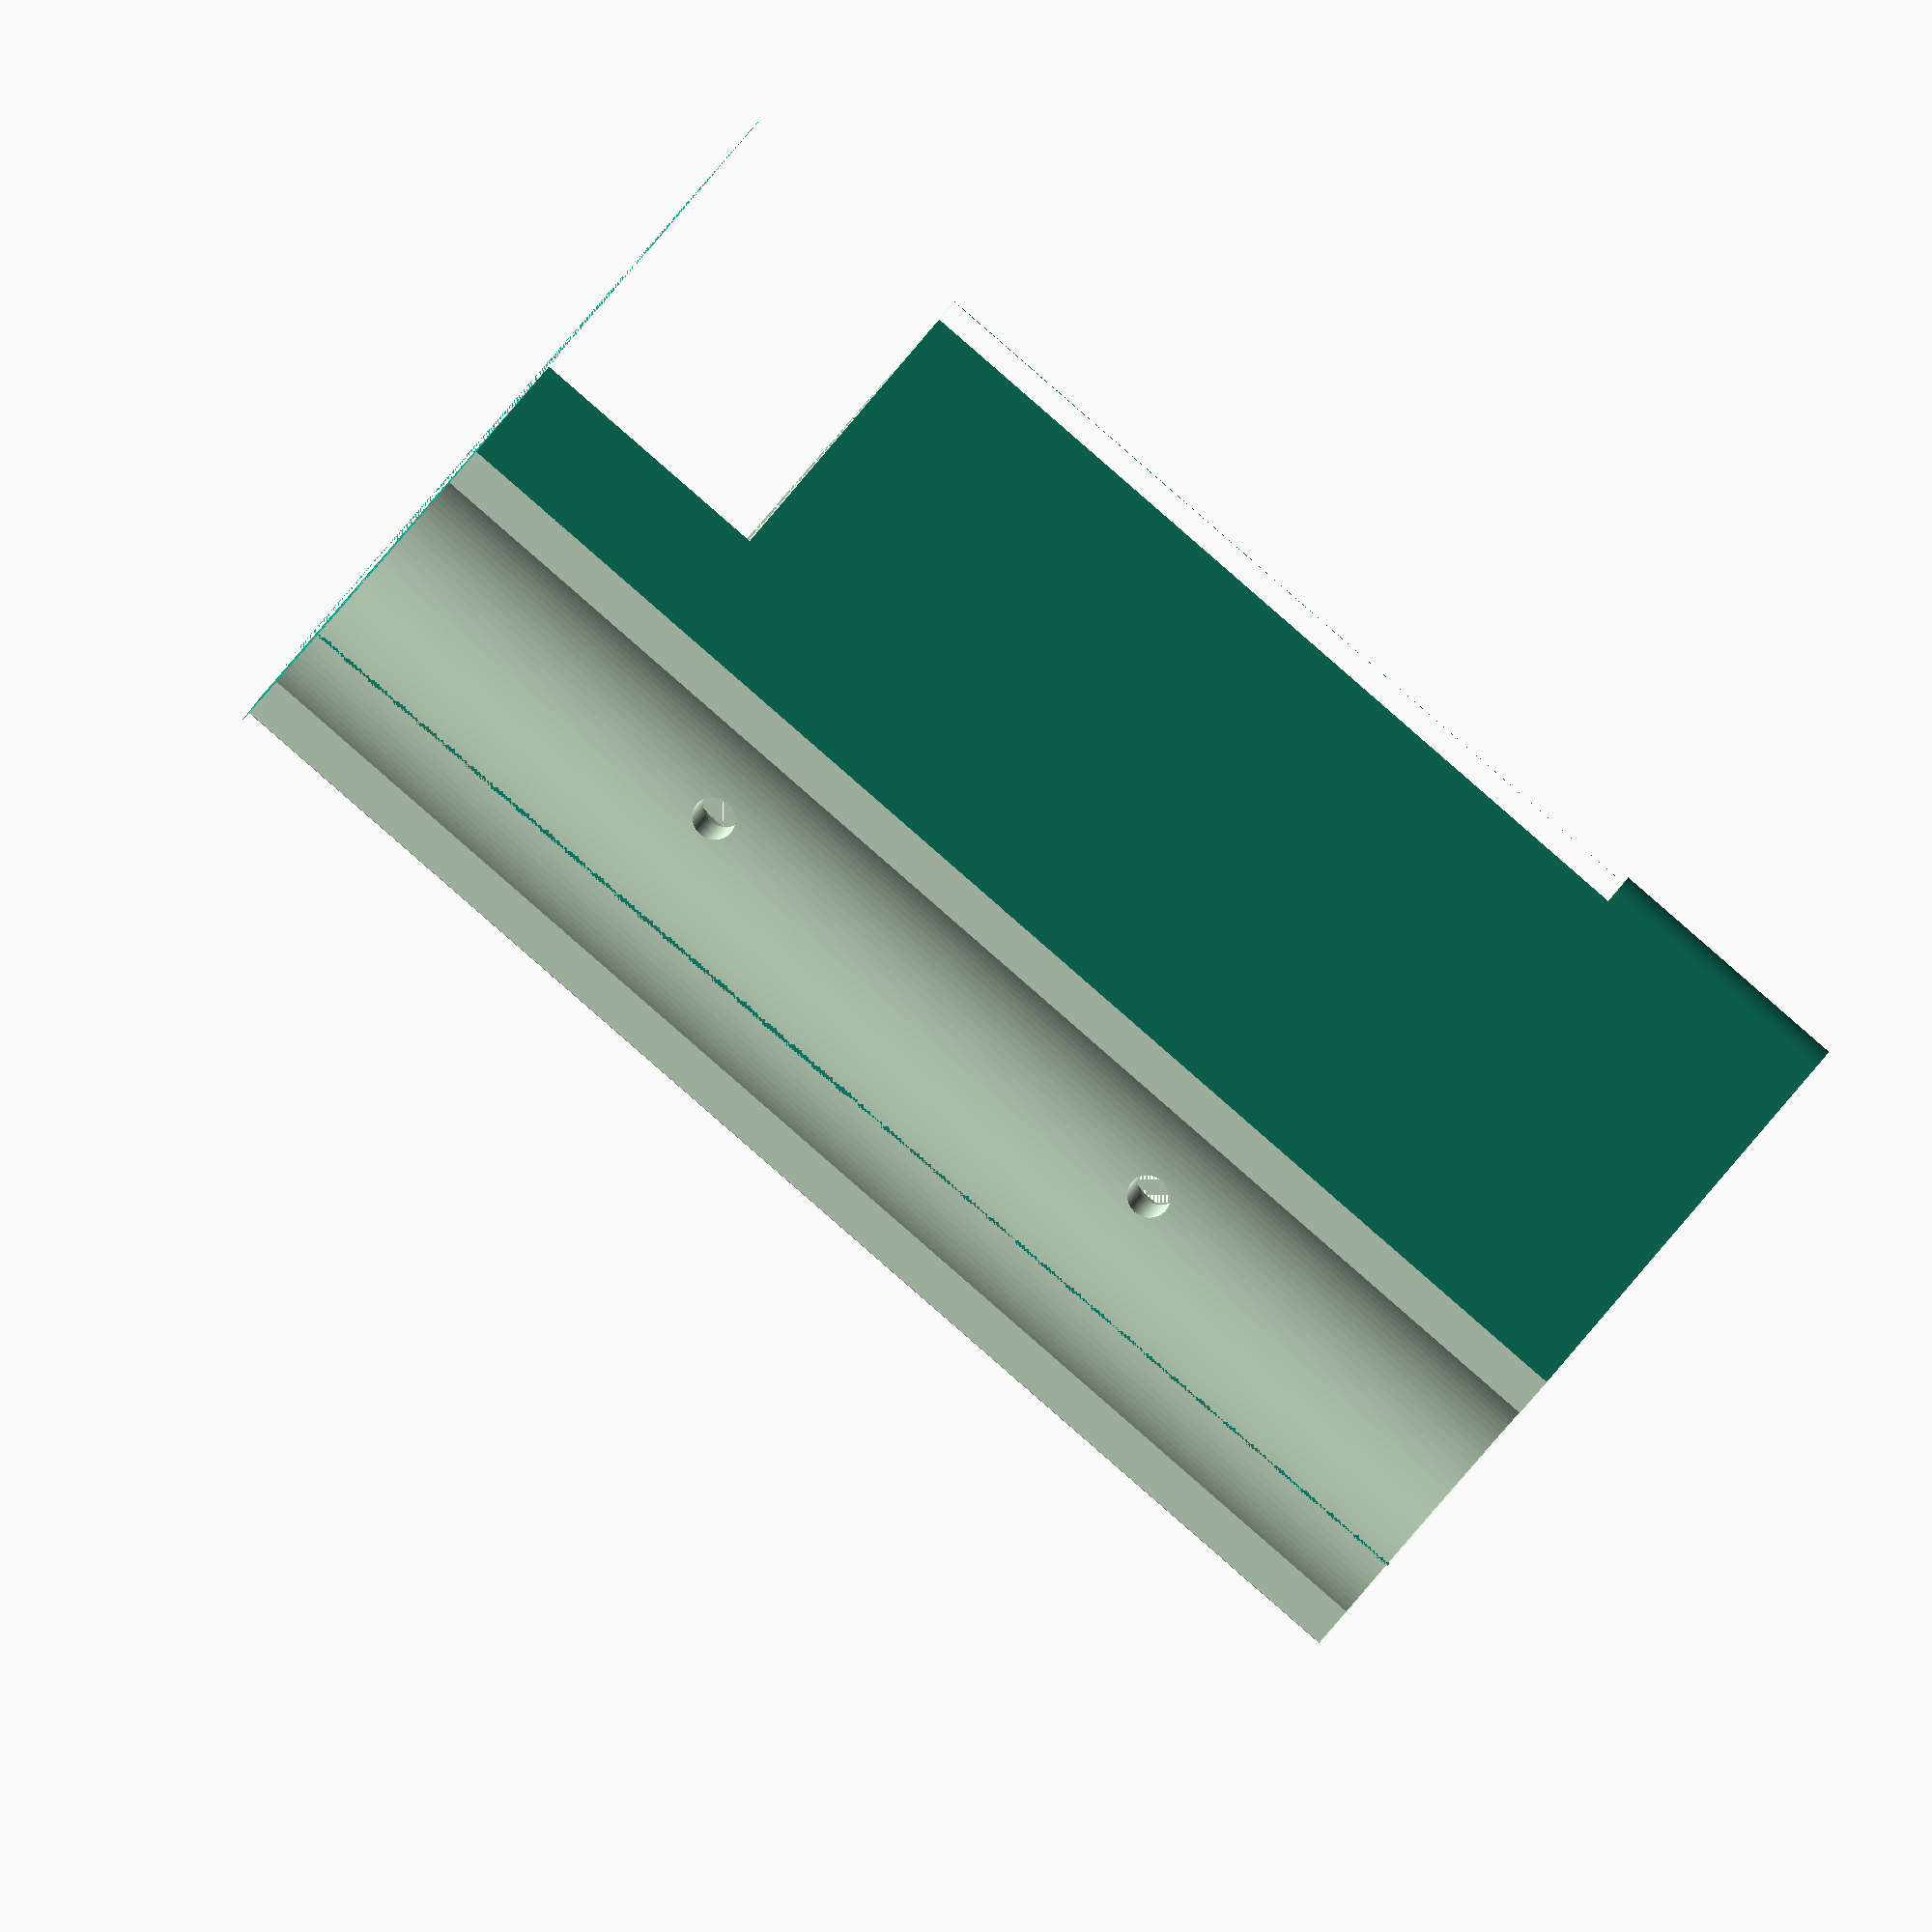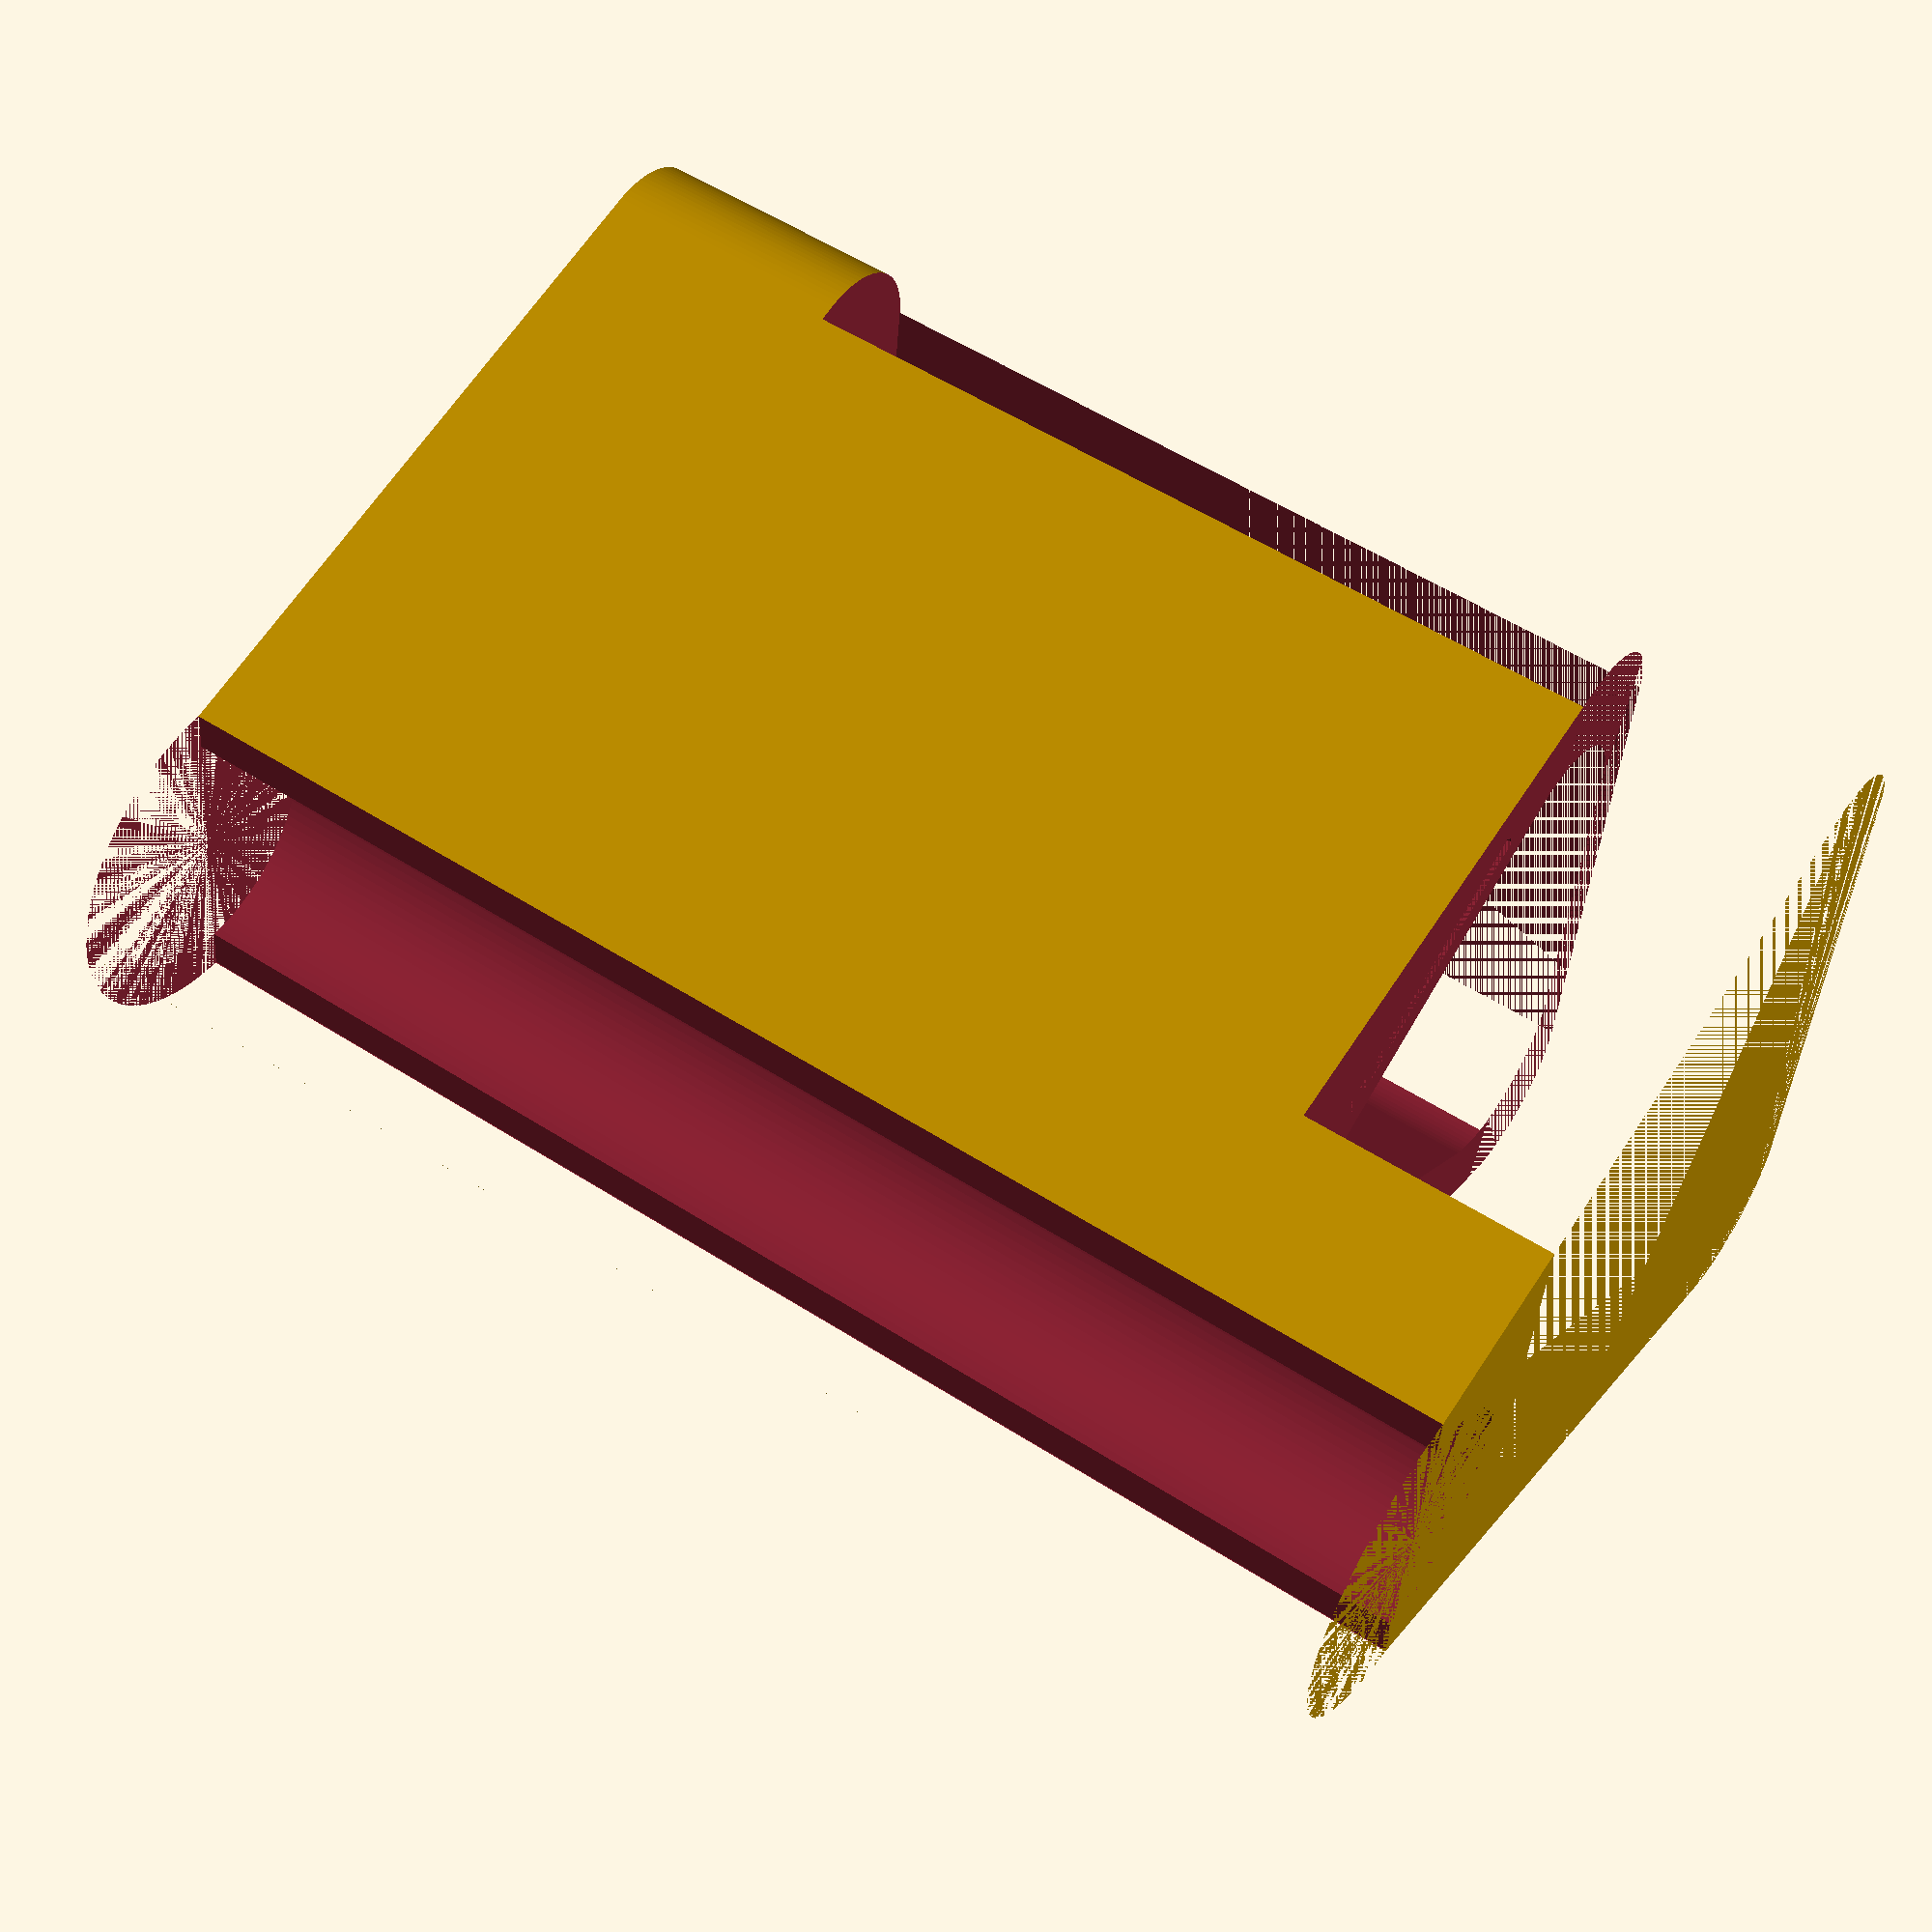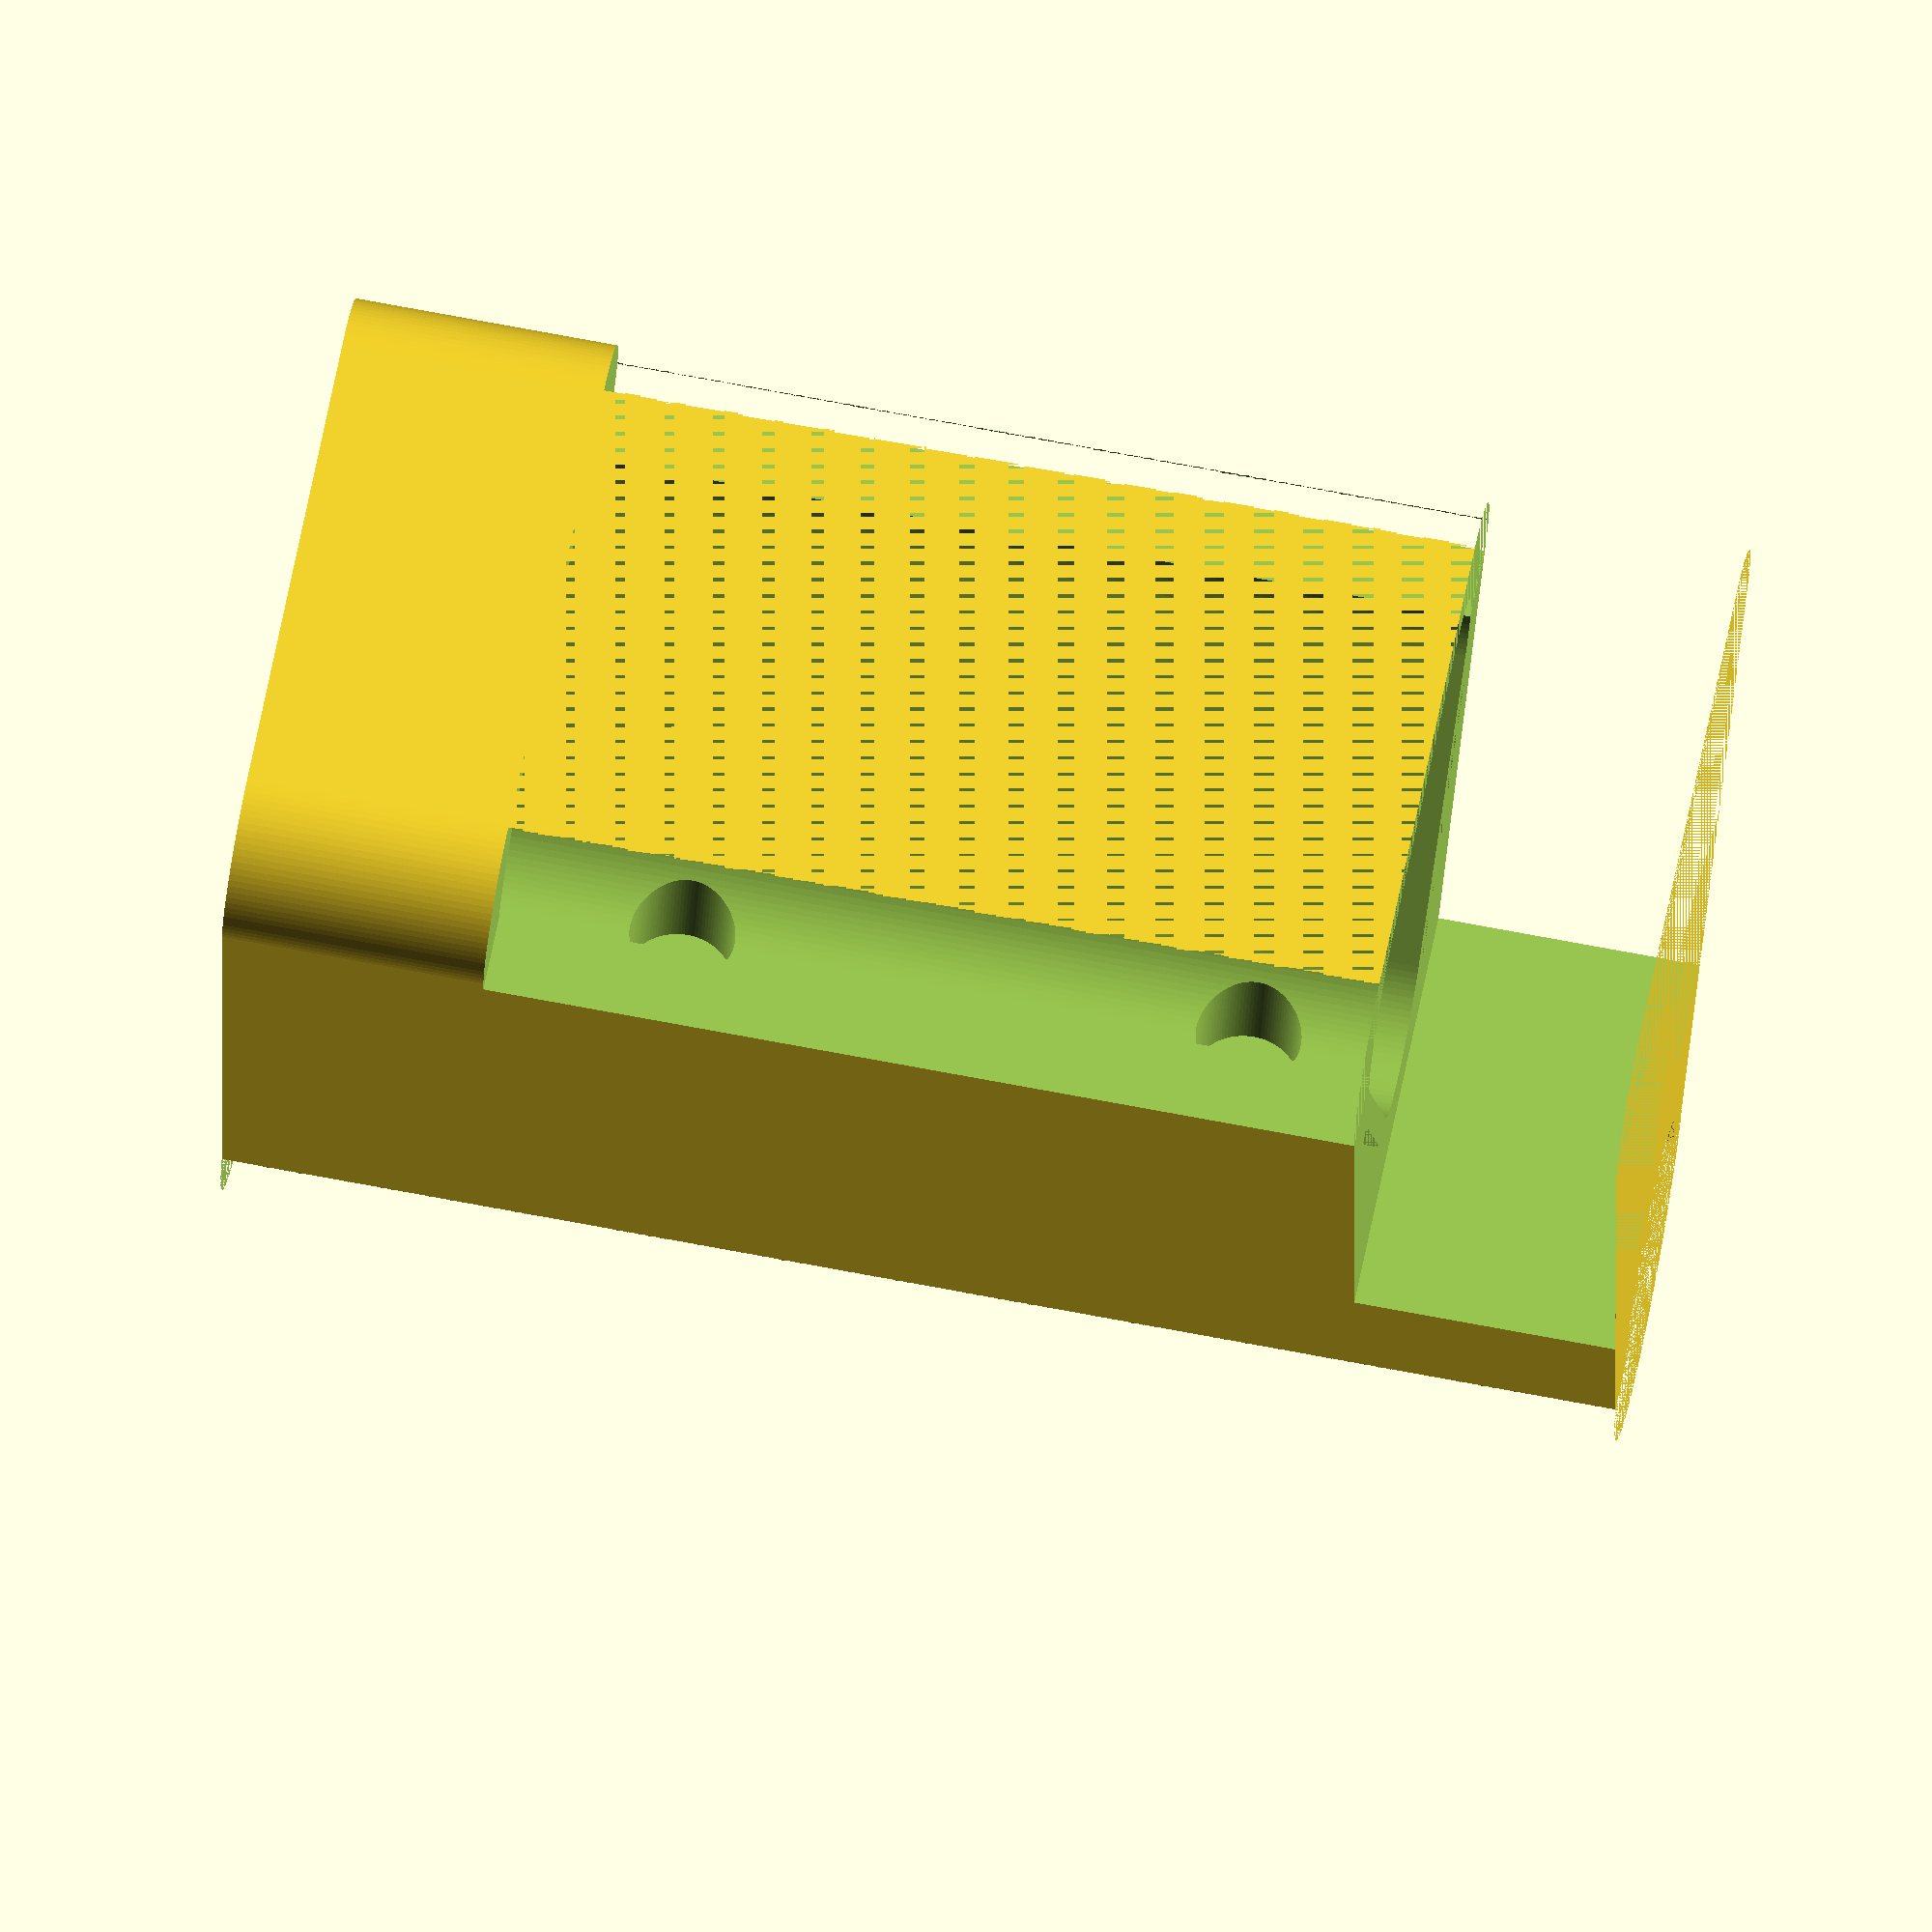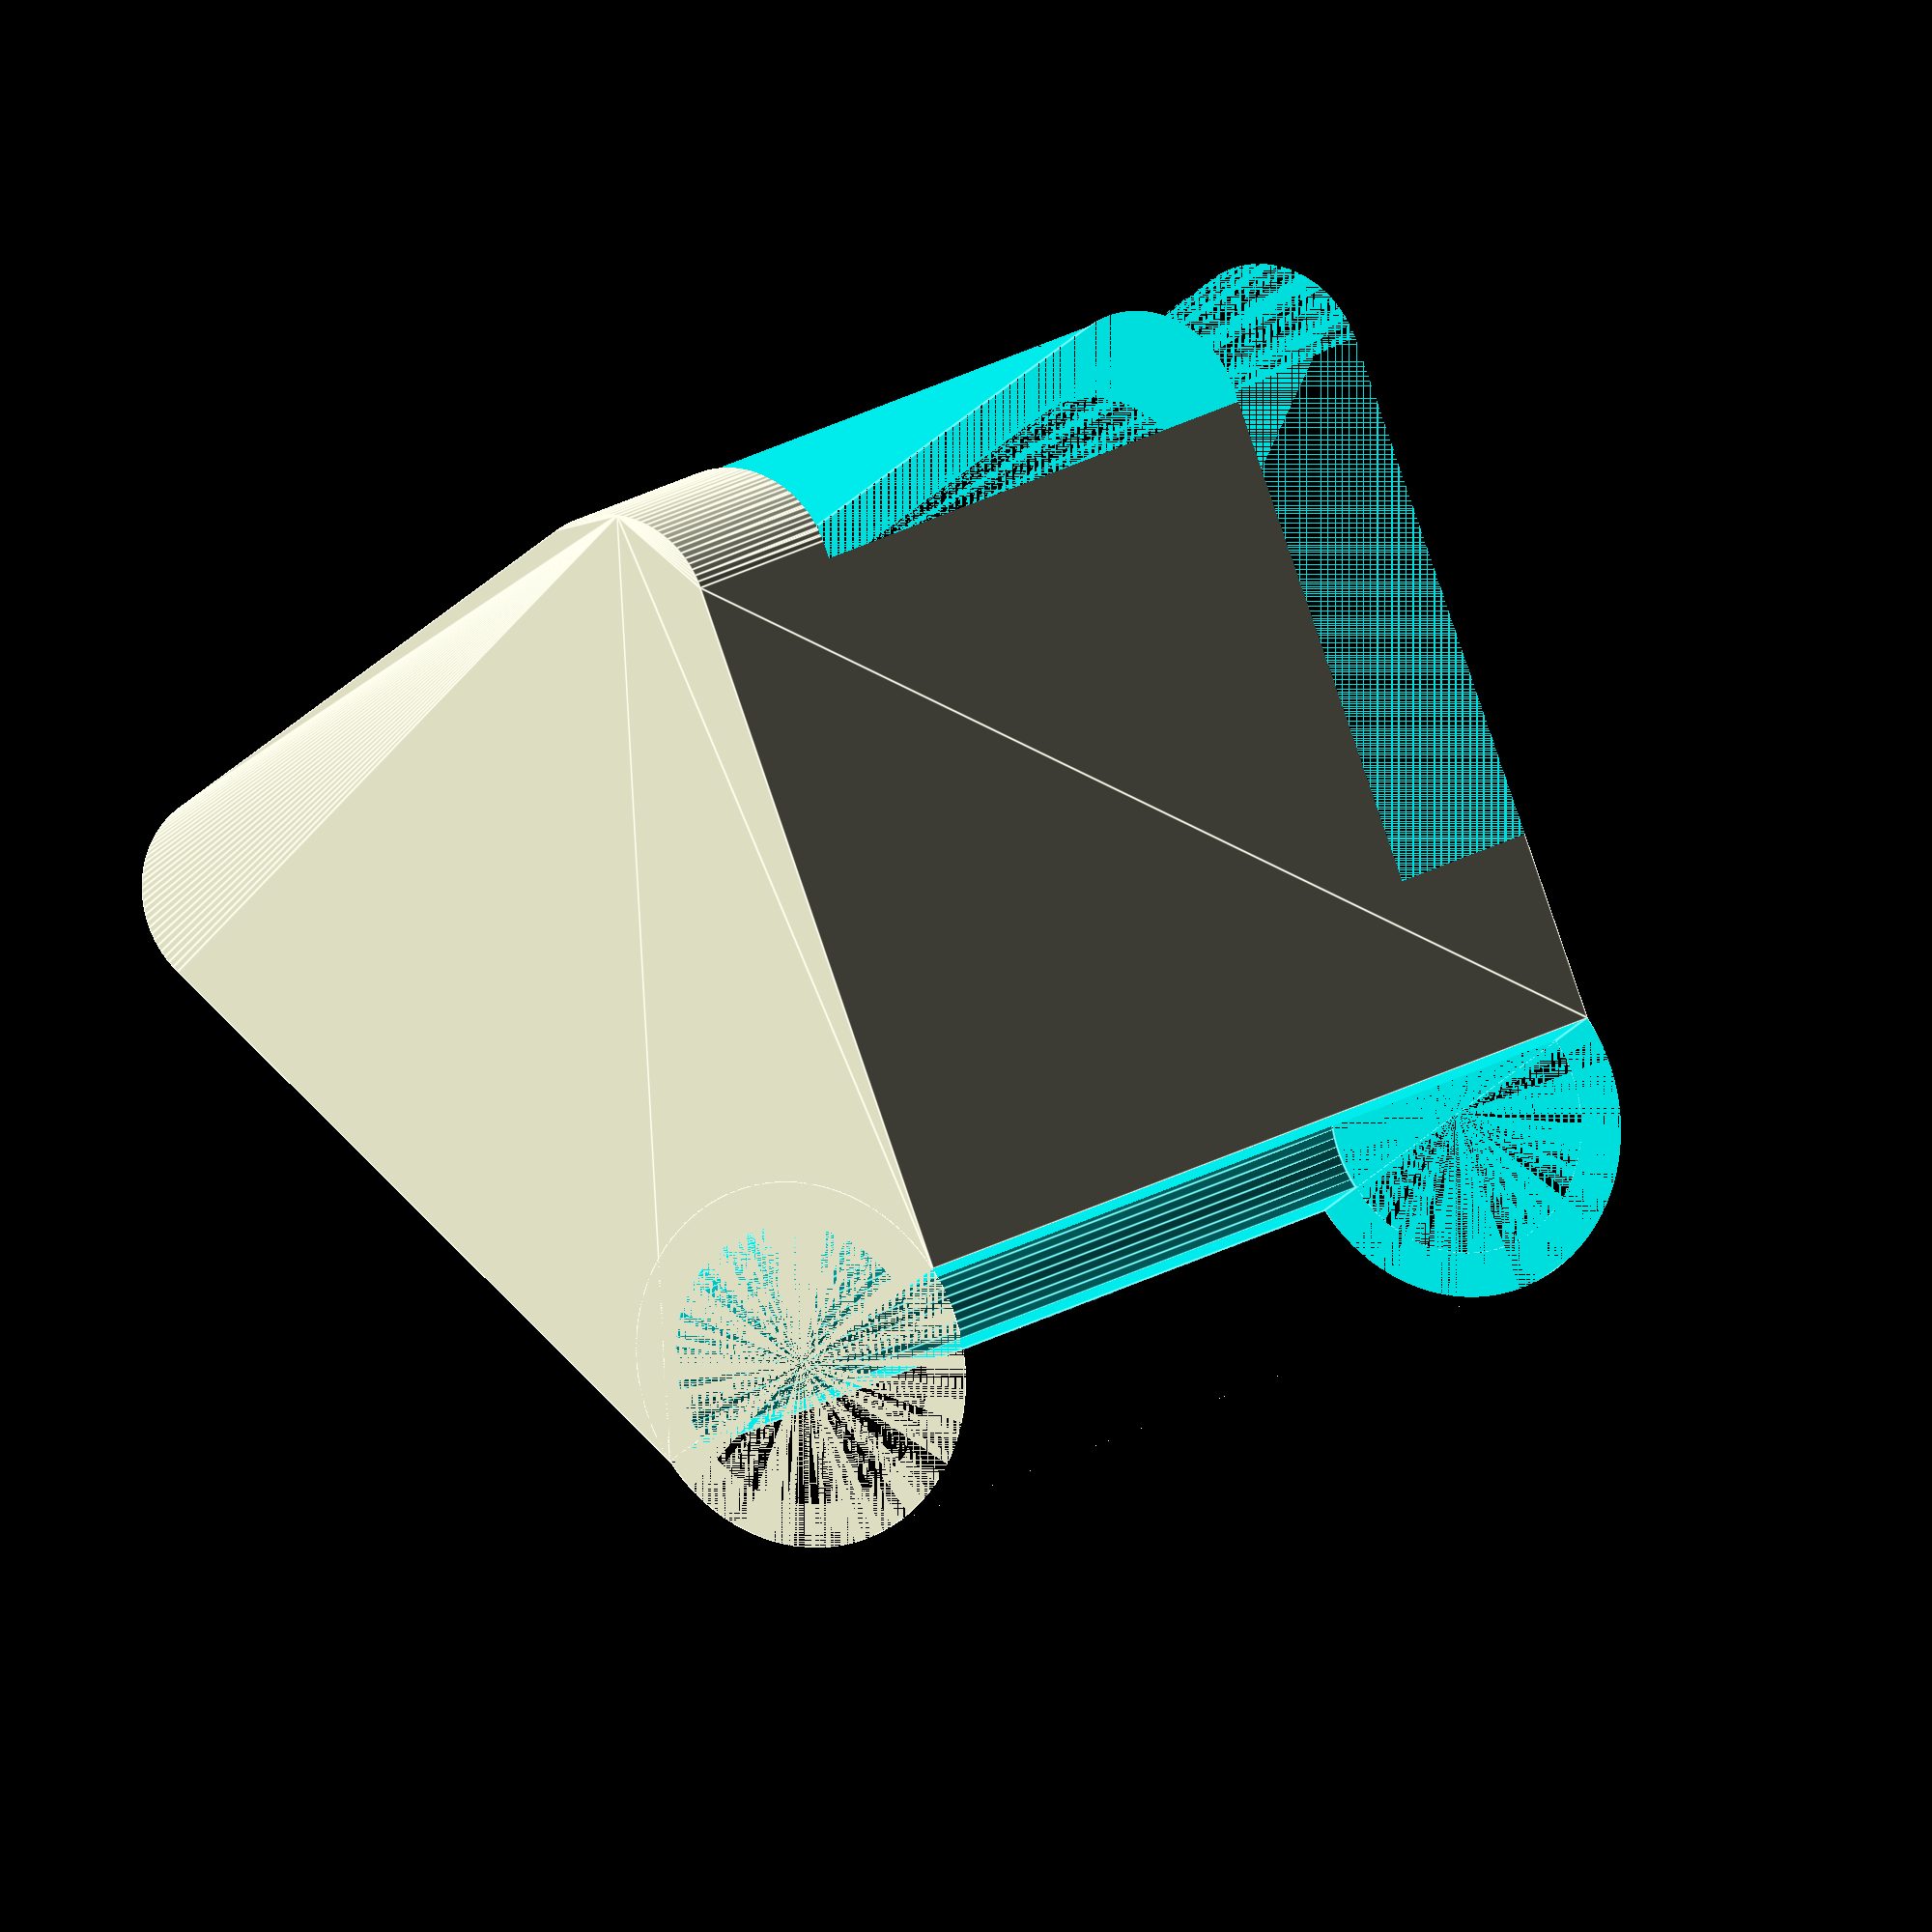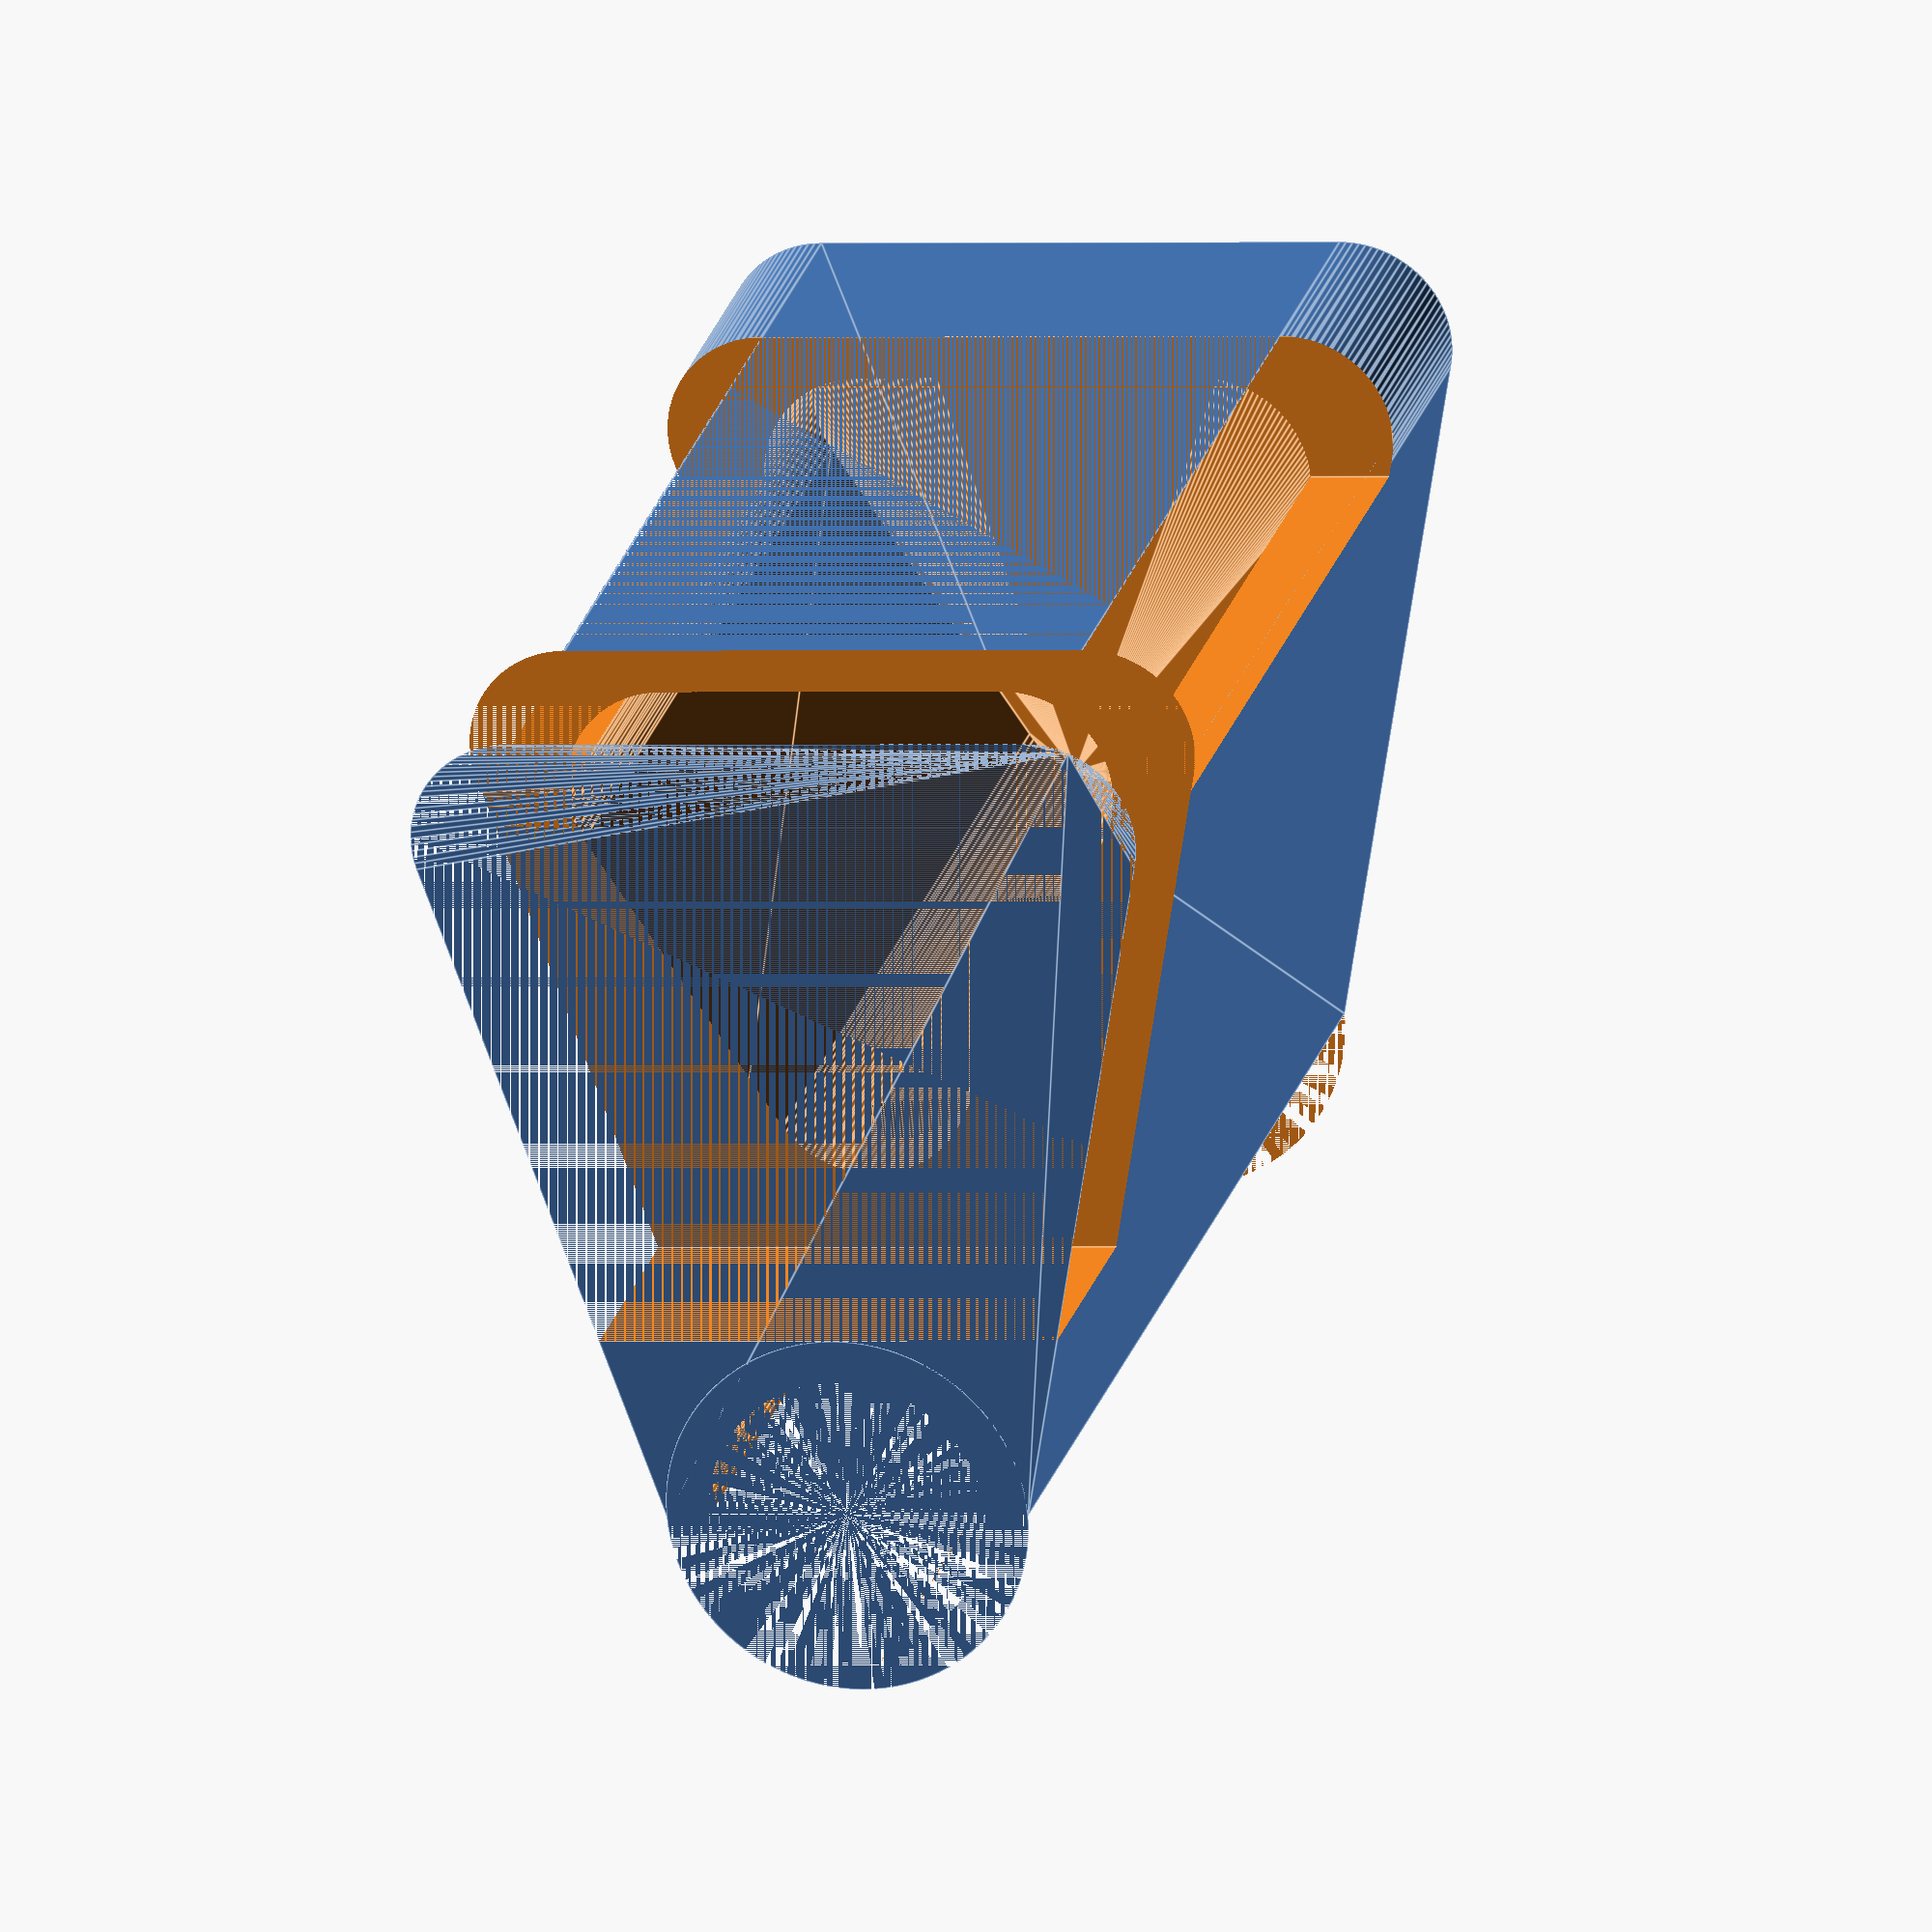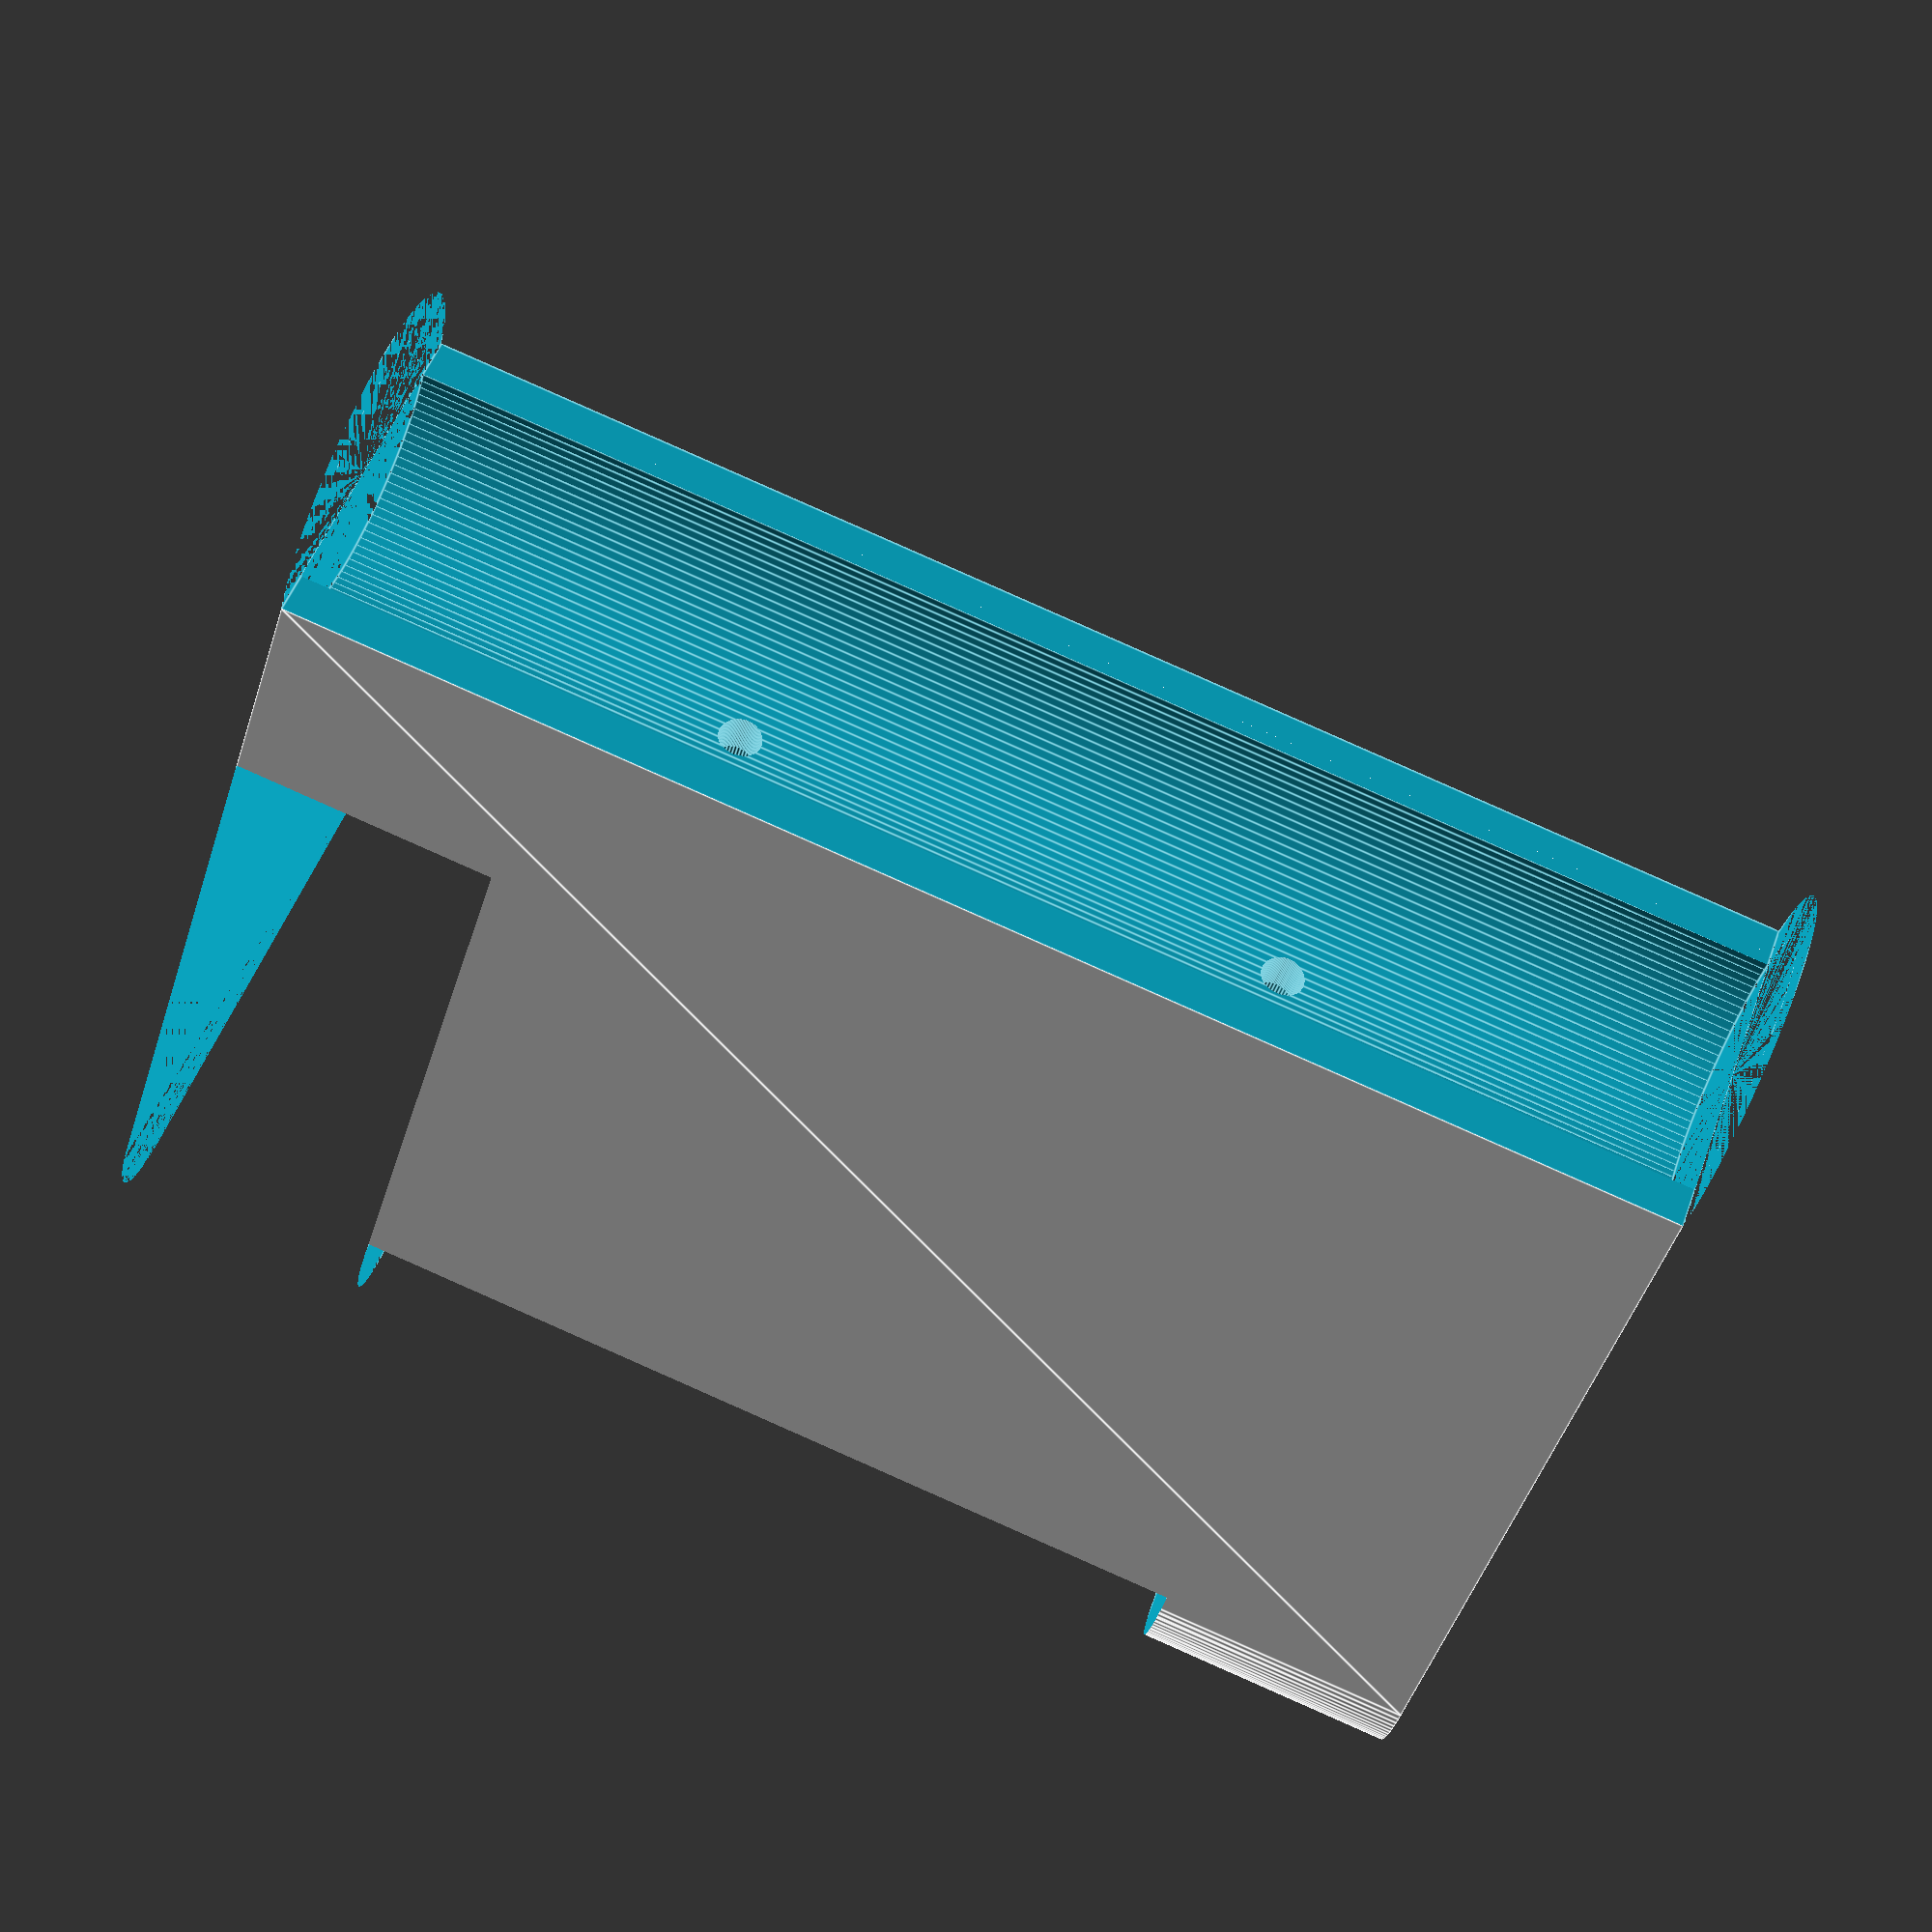
<openscad>
$fn = 100;

// Part to render [top, bottom, test, speaker]
part = "bottom";
// Radius of speaker corners
cornerRadius = 12;
// Leave this as is
speakerSide = 34.5;
// Speaker height, 150 is standart
speakerHeight = 150;
// Bottom and top rubber parts width, adjust it if needed
borderSide = 81;
// Bottom and top rubber parts height, 25 is standart
borderHeight = 25;
// Width of vertical plate connecting bottom and top rubber parts
plateWidth = 18;
// Leave it as is
plateDepth = (borderSide - speakerSide - radiusSide(cornerRadius)) / 3;
// Thickness of walls around speaker, 5 is fine
wallThickness = 5;
// Bike frame diameter at attaching place
frameWidth = 32;
// Distance between bike frame holes, 65 is standart
holesDistance = 65;
// Bike frame screws diameter, 5 is standart
holesDiameter = 5;

function radiusSide(r) = 6 * r / sqrt(3);

module speaker(full = false) {
	if (full) {
		hull() {
			cylinder(r = cornerRadius, h = speakerHeight);
			translate([borderSide - radiusSide(cornerRadius), 0, 0]) cylinder(r = cornerRadius, h = speakerHeight);
			rotate(a = 60, v = [0, 0, 1]) translate([borderSide - radiusSide(cornerRadius), 0, 0]) cylinder(r = cornerRadius, h = speakerHeight);
		}
	} else {
		hull() {
			cylinder(r = cornerRadius, h = borderHeight);
			translate([borderSide - radiusSide(cornerRadius), 0, 0]) cylinder(r = cornerRadius, h = borderHeight);
			rotate(a = 60, v = [0, 0, 1]) translate([borderSide - radiusSide(cornerRadius), 0, 0]) cylinder(r = cornerRadius, h = borderHeight);
		}
		translate([(borderSide - speakerSide - radiusSide(cornerRadius)) / 2, plateDepth, borderHeight]) hull() {
			cylinder(r = cornerRadius, h = speakerHeight - borderHeight * 2);
			translate([speakerSide, 0, 0]) cylinder(r = cornerRadius, h = speakerHeight - borderHeight * 2);
			rotate(a = 60, v = [0, 0, 1]) translate([speakerSide, 0, 0]) cylinder(r = cornerRadius, h = speakerHeight - borderHeight * 2);
		}
		translate([0, 0, speakerHeight - borderHeight]) hull() {
			cylinder(r = cornerRadius, h = borderHeight);
			translate([borderSide - radiusSide(cornerRadius), 0, 0]) cylinder(r = cornerRadius, h = borderHeight);
			rotate(a = 60, v = [0, 0, 1]) translate([borderSide - radiusSide(cornerRadius), 0, 0]) cylinder(r = cornerRadius, h = borderHeight);
		}
		rotate(a = 60, v = [0, 0, 1]) translate([(borderSide - plateWidth - radiusSide(cornerRadius)) / 2, cornerRadius - plateDepth, borderHeight]) cube([plateWidth, plateDepth, speakerHeight - borderHeight * 2]);
	}
}

module holderBottom() {
	difference() {
		union() {
			hull() {
				cylinder(r = cornerRadius, h = speakerHeight + wallThickness * 2);
				translate([borderSide - radiusSide(cornerRadius) / 2, 0, 0]) cylinder(r = cornerRadius, h = speakerHeight + wallThickness * 2);
				translate([-cornerRadius + borderSide / 2 - radiusSide(cornerRadius) / 2, borderSide, 0]) cube([frameWidth + wallThickness * 2, 0.1, speakerHeight + wallThickness * 2]);
			}
			translate([(frameWidth + borderSide - radiusSide(cornerRadius)) / 2 + wallThickness - cornerRadius, borderSide, 0]) cylinder(r = frameWidth / 2 + 5, h = speakerHeight + wallThickness * 2);
		}
		translate([wallThickness / cos(60), wallThickness, wallThickness]) speaker(true);
		translate([(frameWidth + borderSide - radiusSide(cornerRadius)) / 2 + wallThickness - cornerRadius, borderSide, 0]) cylinder(r = frameWidth / 2, h = speakerHeight + wallThickness * 2);
		translate([(borderSide - radiusSide(cornerRadius)) / 2 - cornerRadius, borderSide, 0]) cube([frameWidth + wallThickness * 2, frameWidth / 2 + wallThickness, speakerHeight + wallThickness * 2]);
		translate([-cornerRadius, -cornerRadius, wallThickness + borderHeight]) cube([borderSide + wallThickness, wallThickness + cornerRadius, speakerHeight - borderHeight * 2]);
		translate([(frameWidth + borderSide - radiusSide(cornerRadius)) / 2 + wallThickness - cornerRadius, borderSide, (speakerHeight - holesDistance) / 2 + wallThickness]) rotate(a = 90, v = [1, 0, 0]) cylinder(r = holesDiameter / 2, h = frameWidth);
		translate([(frameWidth + borderSide - radiusSide(cornerRadius)) / 2 + wallThickness - cornerRadius, borderSide - frameWidth / 2 - wallThickness, (speakerHeight - holesDistance) / 2 + wallThickness]) rotate(a = 90, v = [1, 0, 0]) cylinder(r = 6, h = 12);
		translate([(frameWidth + borderSide - radiusSide(cornerRadius)) / 2 + wallThickness - cornerRadius, borderSide, (speakerHeight + holesDistance) / 2 + wallThickness]) rotate(a = 90, v = [1, 0, 0]) cylinder(r = holesDiameter / 2, h = frameWidth);
		translate([(frameWidth + borderSide - radiusSide(cornerRadius)) / 2 + wallThickness - cornerRadius, borderSide - frameWidth / 2 - wallThickness, (speakerHeight + holesDistance) / 2 + wallThickness]) rotate(a = 90, v = [1, 0, 0]) cylinder(r = 6, h = 12);
		translate([0, speakerSide / 2, speakerHeight - borderHeight]) rotate(a = 60, v = [0, 0, 1]) cube([speakerSide, wallThickness / 2, wallThickness]);
		translate([borderSide - radiusSide(cornerRadius) / 2, 0, 0]) mirror([1, 0, 0]) translate([0, speakerSide / 2, speakerHeight - borderHeight]) rotate(a = 60, v = [0, 0, 1]) cube([speakerSide, wallThickness / 2, wallThickness]);
		translate([-50, -frameWidth / 2 - wallThickness, speakerHeight - borderHeight + wallThickness]) cube([borderSide * 2, borderSide, borderHeight + wallThickness]);
	}
}

module holderTop() {
	difference() {
		intersection() {
			translate([0, 0, speakerHeight - borderHeight]) hull() {
				cylinder(r = cornerRadius, h = borderHeight + wallThickness * 2);
				translate([borderSide - radiusSide(cornerRadius) / 2, 0, 0]) cylinder(r = cornerRadius, h = borderHeight + wallThickness * 2);
				translate([-cornerRadius + borderSide / 2 - radiusSide(cornerRadius) / 2, borderSide, 0]) cube([frameWidth + wallThickness * 2, 0.1, borderHeight + wallThickness * 2]);
			}
			translate([-50, -frameWidth / 2 - wallThickness, speakerHeight - borderHeight]) cube([borderSide * 2, borderSide, borderHeight + wallThickness * 2]);
		}
		holderBottom();
		translate([wallThickness / cos(60), wallThickness, wallThickness]) speaker(true);
		translate([(frameWidth + borderSide - radiusSide(cornerRadius)) / 2 + wallThickness - cornerRadius, borderSide, 0]) cylinder(r = frameWidth / 2, h = speakerHeight + wallThickness * 2);
		translate([(borderSide - radiusSide(cornerRadius)) / 2 - cornerRadius, borderSide, 0]) cube([frameWidth + wallThickness * 2, frameWidth / 2 + wallThickness, speakerHeight + wallThickness * 2]);
		translate([-cornerRadius, -cornerRadius, wallThickness + borderHeight]) cube([borderSide + wallThickness, wallThickness + cornerRadius, speakerHeight - borderHeight * 2]);
		translate([wallThickness / cos(60) / 0.73, wallThickness / 0.73, wallThickness * 3]) scale([0.8, 0.8, 1]) speaker(true);
	}
}

module testPlate() {
	difference() {
		scale([1.1, 1.1, 0.01]) speaker(true);
		translate([borderSide * 0.025, borderSide * 0.015, 0]) speaker(true);
	}
}

if (part == "top") translate([0, 0, speakerHeight + wallThickness * 2]) rotate(a = 180, v = [1, 0, 0]) holderTop();
else if (part == "bottom") holderBottom();
else if (part == "test") testPlate();
else if (part == "speaker") speaker();
</openscad>
<views>
elev=89.5 azim=201.2 roll=49.0 proj=o view=solid
elev=124.4 azim=97.4 roll=236.1 proj=p view=wireframe
elev=287.9 azim=195.9 roll=280.7 proj=o view=wireframe
elev=348.5 azim=217.2 roll=207.5 proj=o view=edges
elev=158.7 azim=354.9 roll=167.1 proj=o view=edges
elev=92.5 azim=146.3 roll=66.2 proj=p view=edges
</views>
